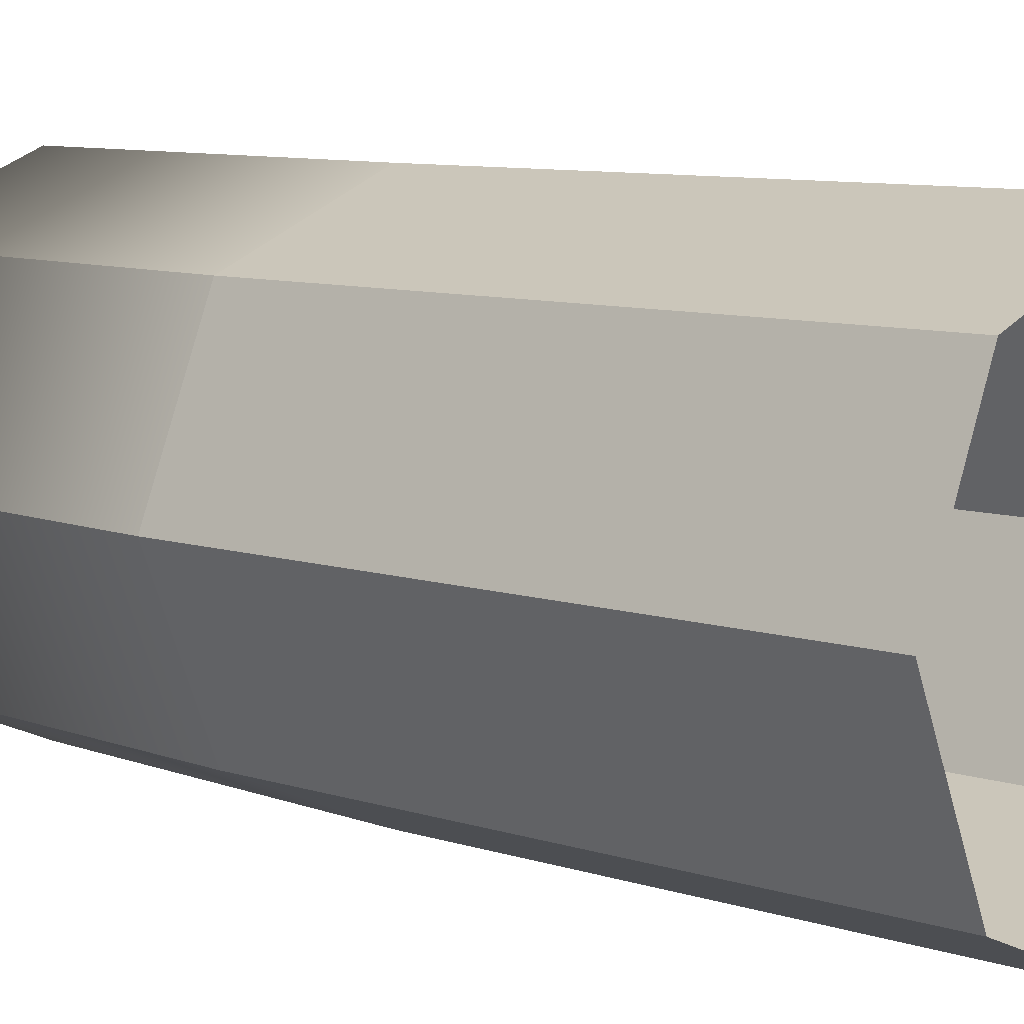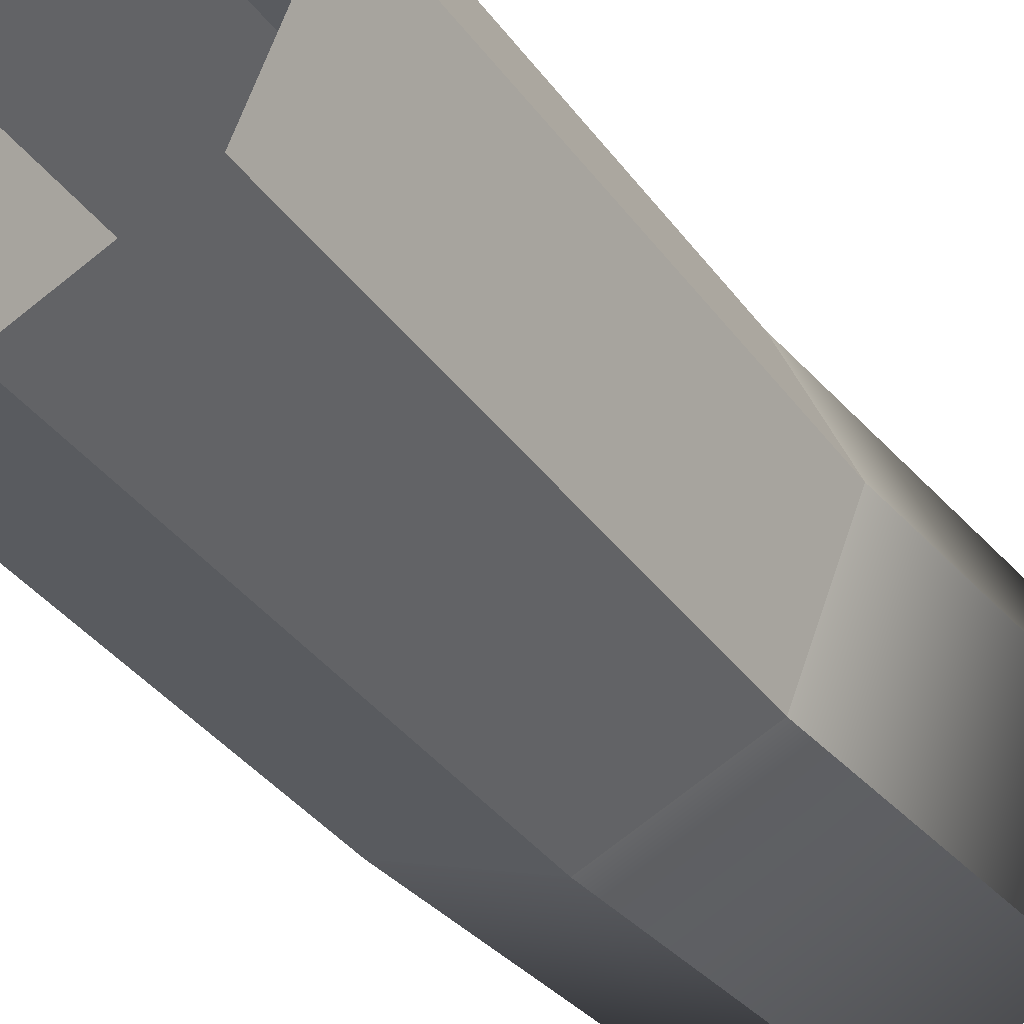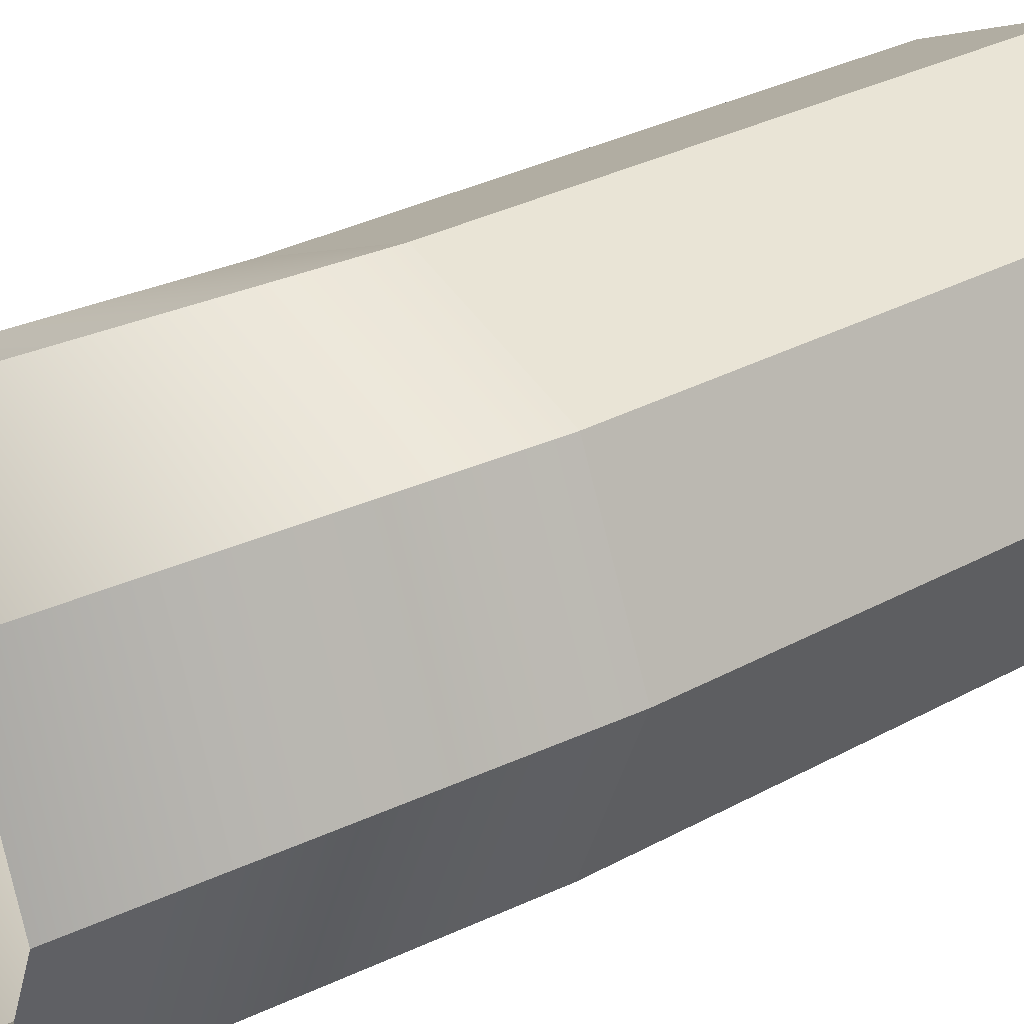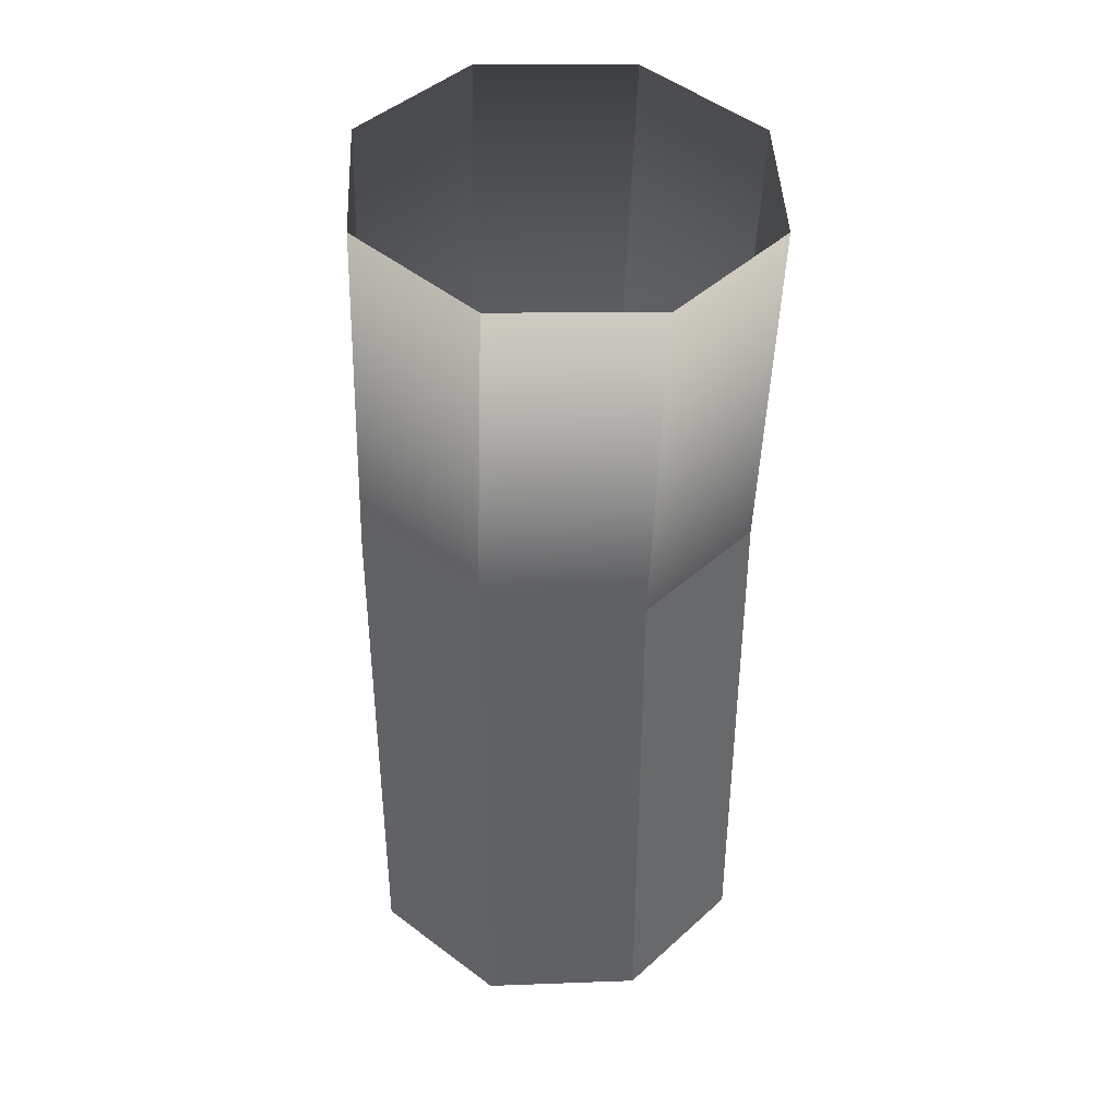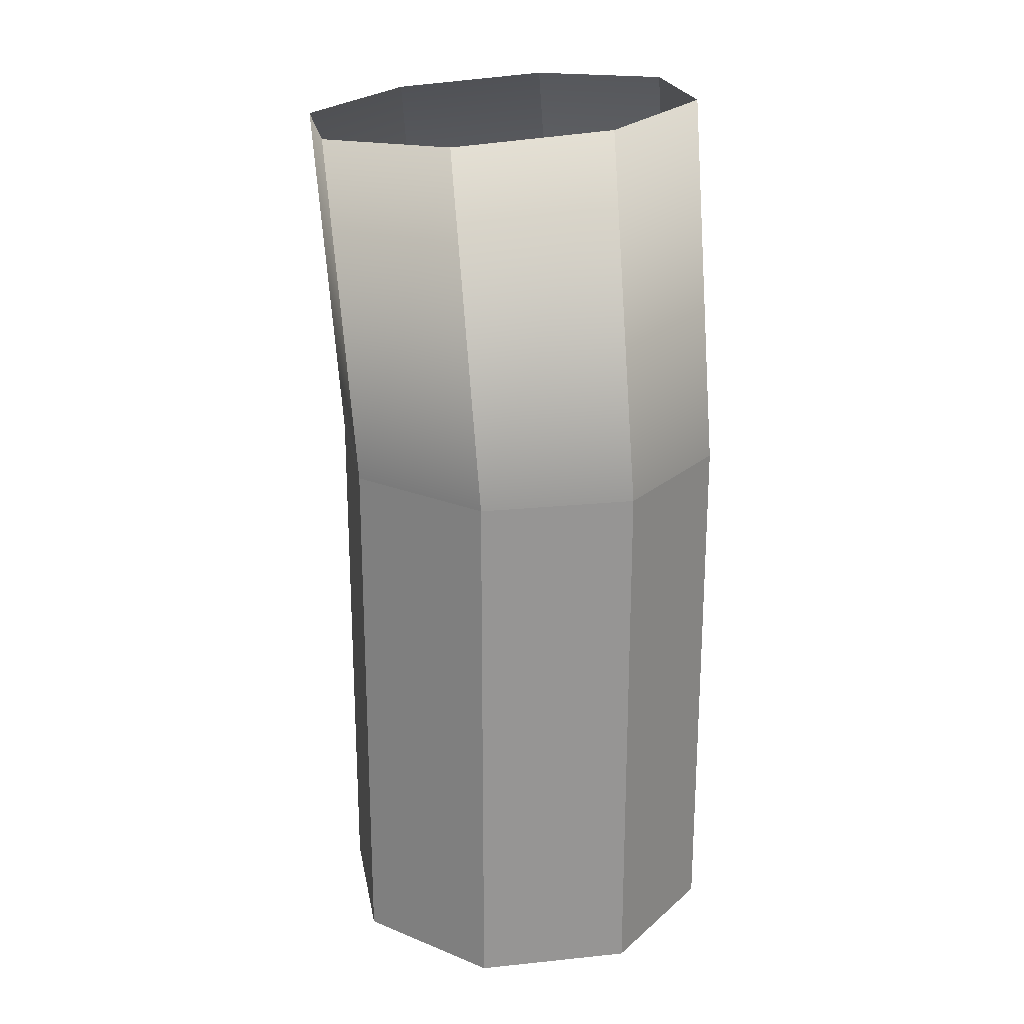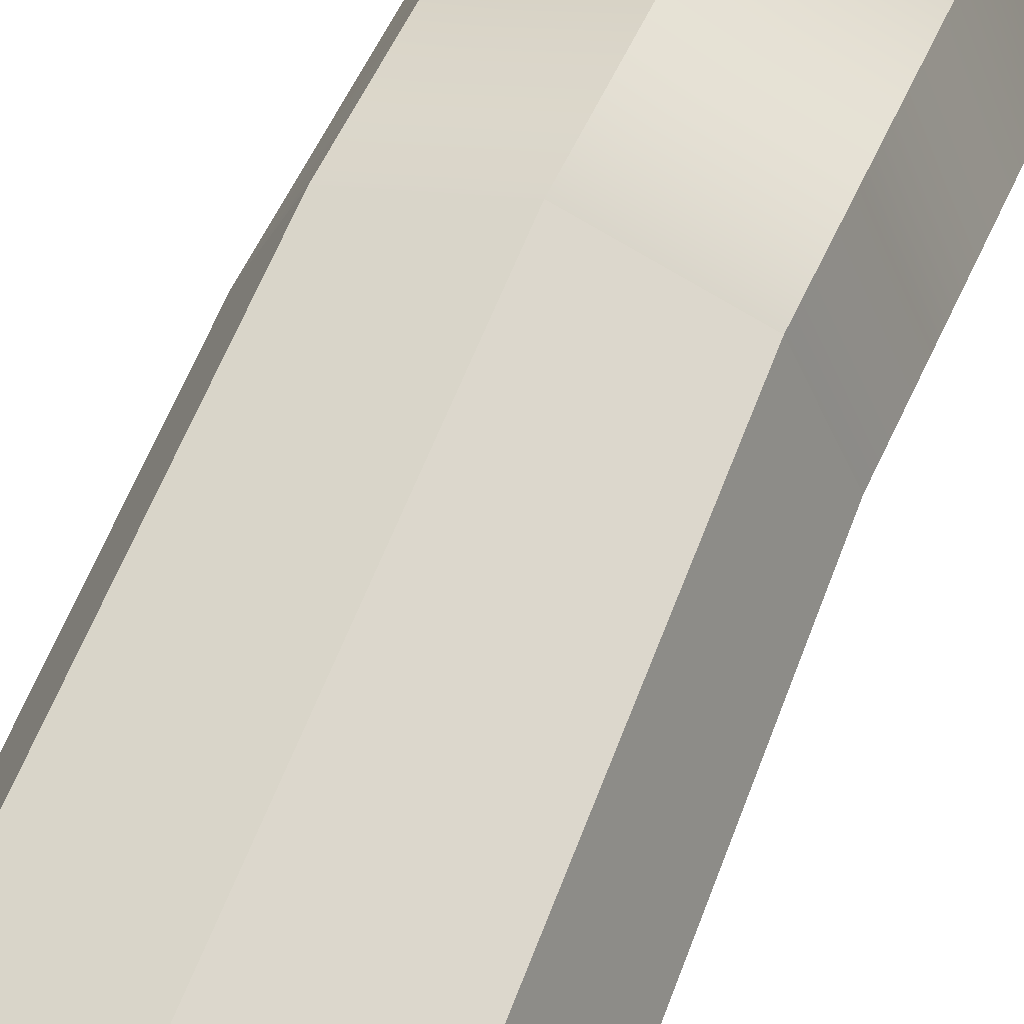
<metadata>
{"format":"obj","ext":"obj","renderer":"f3d","projection":"perspective","resolution":1024,"background":"white","views":[{"elev":8.0,"azim":-46.4,"up":"+Z"},{"elev":-37.5,"azim":31.9,"up":"+Z"},{"elev":28.5,"azim":-130.0,"up":"+Z"},{"elev":40.7,"azim":64.9,"up":"+Y"},{"elev":22.7,"azim":-167.6,"up":"+Y"},{"elev":60.6,"azim":20.8,"up":"+Z"}]}
</metadata>
<code>
g collisionMesh_sideWalls_54
v -7.099 -0.1241 -2.953
v -7.099 3.855 -2.953
v -8.144 3.855 -3.387
v -8.144 -0.1241 -3.387
v -8.144 -0.1241 -3.387
v -8.144 3.855 -3.387
v -9.19 3.855 -2.953
v -9.19 -0.1241 -2.953
v -9.19 -0.1241 -2.953
v -9.19 3.855 -2.953
v -9.624 3.855 -1.908
v -9.624 -0.1241 -1.908
v -9.624 -0.1241 -1.908
v -9.624 3.855 -1.908
v -9.19 3.855 -0.8616
v -9.19 -0.1241 -0.8616
v -9.19 -0.1241 -0.8616
v -9.19 3.855 -0.8616
v -8.144 3.855 -0.4284
v -8.144 -0.1241 -0.4284
v -8.144 -0.1241 -0.4284
v -8.144 3.855 -0.4284
v -7.099 3.855 -0.8616
v -7.099 -0.1241 -0.8616
v -7.099 -0.1241 -0.8616
v -7.099 3.855 -0.8616
v -6.665 3.855 -1.908
v -6.665 -0.1241 -1.908
v -6.665 -0.1241 -1.908
v -6.665 3.855 -1.908
v -7.099 3.855 -2.953
v -7.099 -0.1241 -2.953
v -6.665 3.855 -1.908
v -6.474 6.38 -1.908
v -6.906 6.412 -2.953
v -7.099 3.855 -2.953
v -7.099 3.855 -2.953
v -6.906 6.412 -2.953
v -7.949 6.489 -3.387
v -8.144 3.855 -3.387
v -8.144 3.855 -3.387
v -7.949 6.489 -3.387
v -8.992 6.567 -2.953
v -9.19 3.855 -2.953
v -9.19 3.855 -2.953
v -8.992 6.567 -2.953
v -9.424 6.599 -1.908
v -9.624 3.855 -1.908
v -9.624 3.855 -1.908
v -9.424 6.599 -1.908
v -8.992 6.567 -0.8616
v -9.19 3.855 -0.8616
v -9.19 3.855 -0.8616
v -8.992 6.567 -0.8616
v -7.949 6.489 -0.4284
v -8.144 3.855 -0.4284
v -8.144 3.855 -0.4284
v -7.949 6.489 -0.4284
v -6.906 6.412 -0.8616
v -7.099 3.855 -0.8616
v -7.099 3.855 -0.8616
v -6.906 6.412 -0.8616
v -6.474 6.38 -1.908
v -6.665 3.855 -1.908
g collisionMesh_sideWalls_54_0
f 3 2 1
f 4 3 1
f 7 6 5
f 8 7 5
f 11 10 9
f 12 11 9
f 15 14 13
f 16 15 13
f 19 18 17
f 20 19 17
f 23 22 21
f 24 23 21
f 27 26 25
f 28 27 25
f 31 30 29
f 32 31 29
f 35 34 33
f 36 35 33
f 39 38 37
f 40 39 37
f 43 42 41
f 44 43 41
f 47 46 45
f 48 47 45
f 51 50 49
f 52 51 49
f 55 54 53
f 56 55 53
f 59 58 57
f 60 59 57
f 63 62 61
f 64 63 61

</code>
